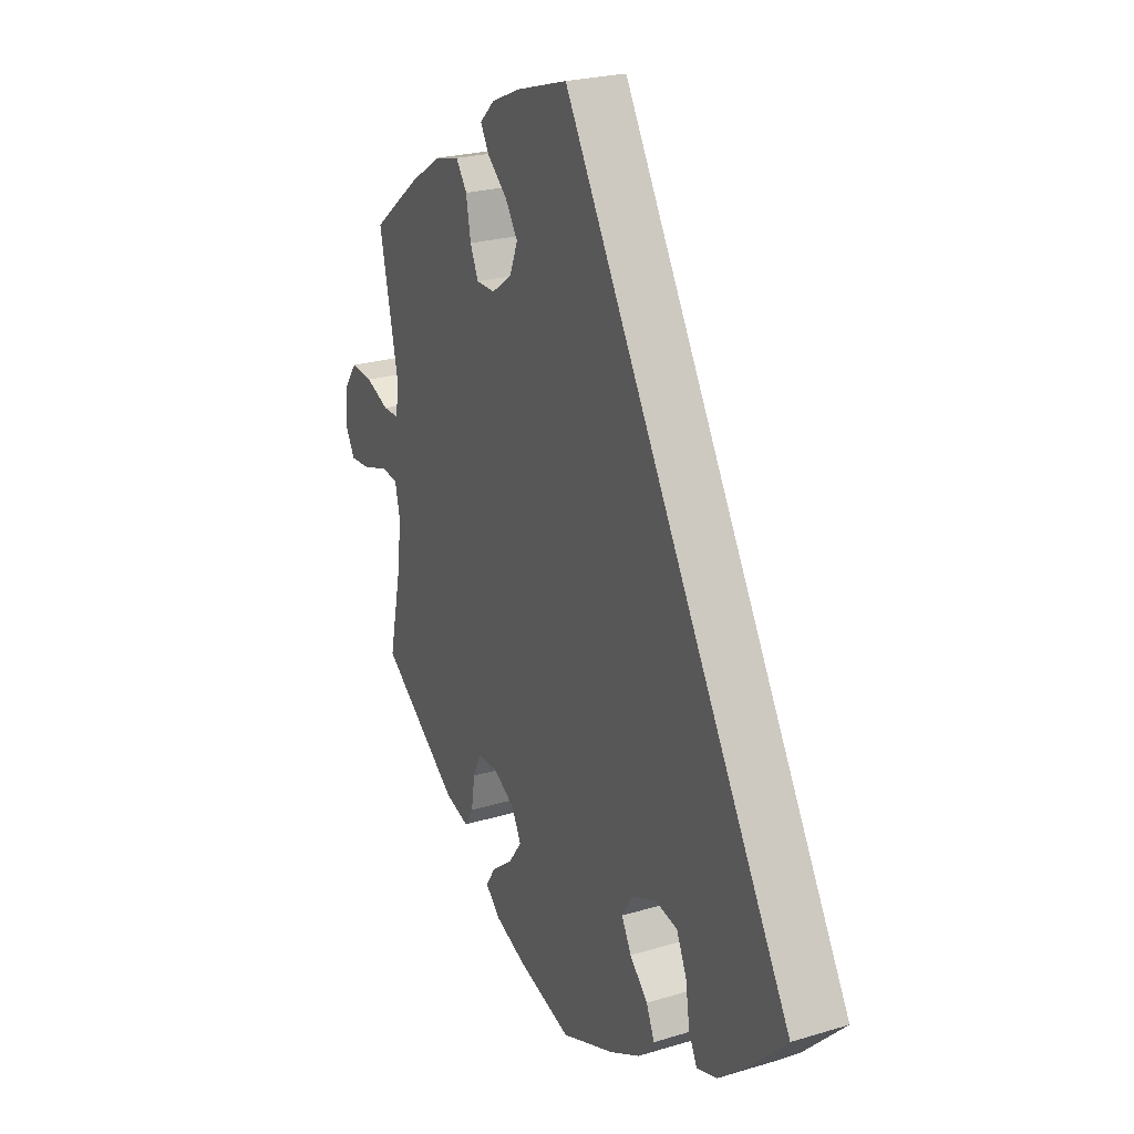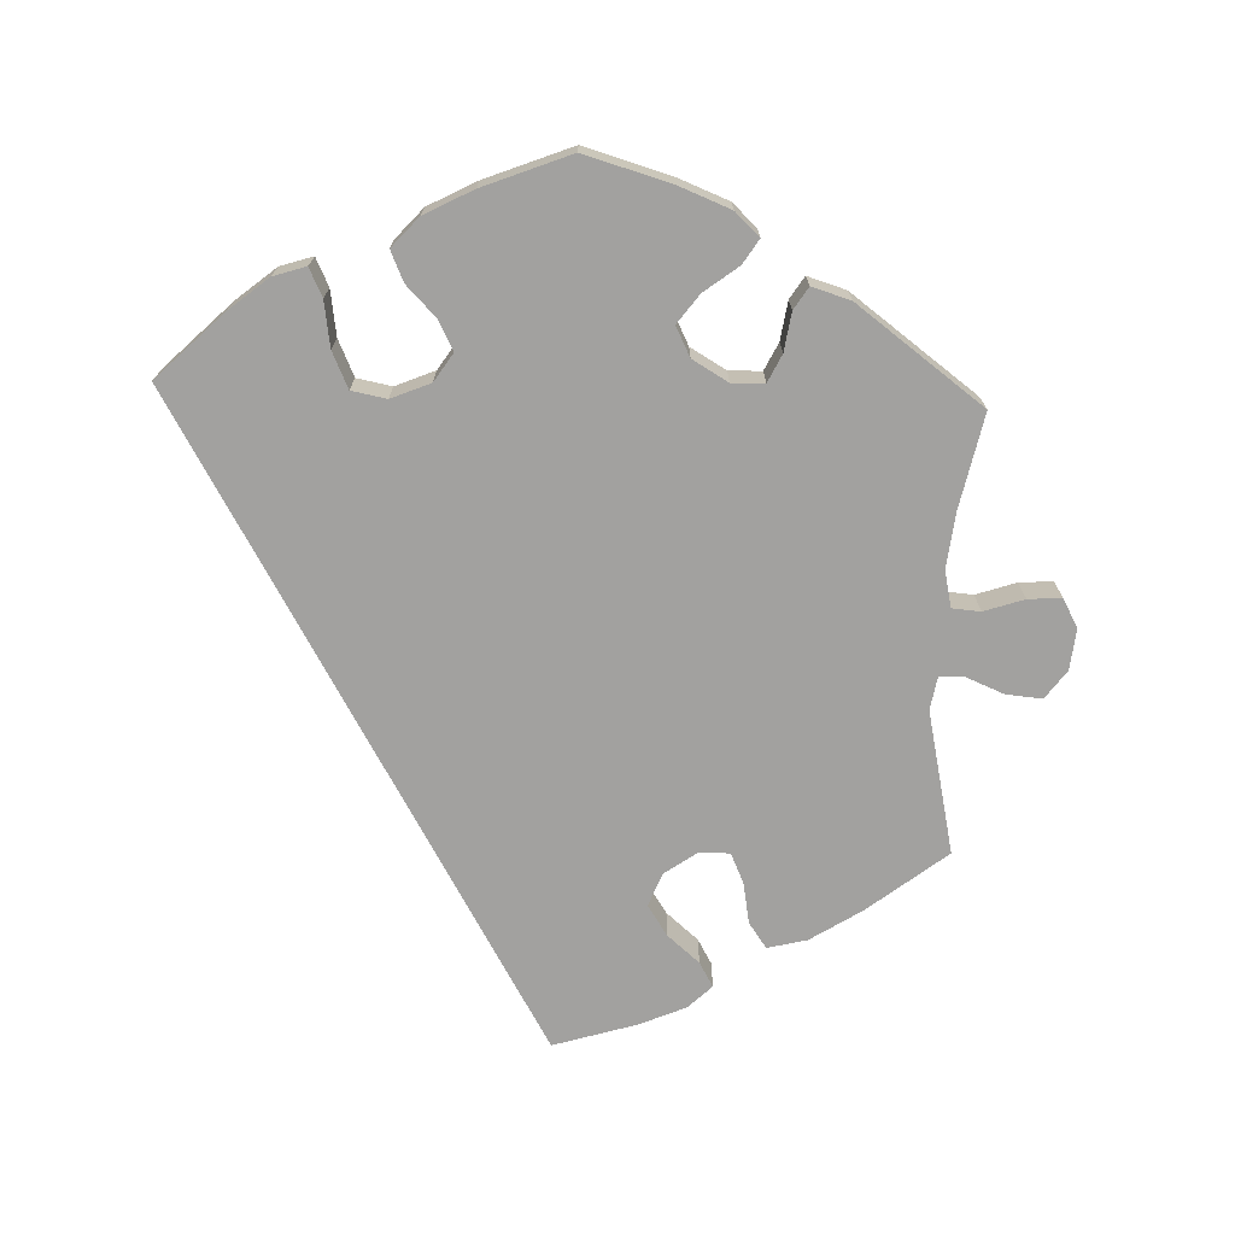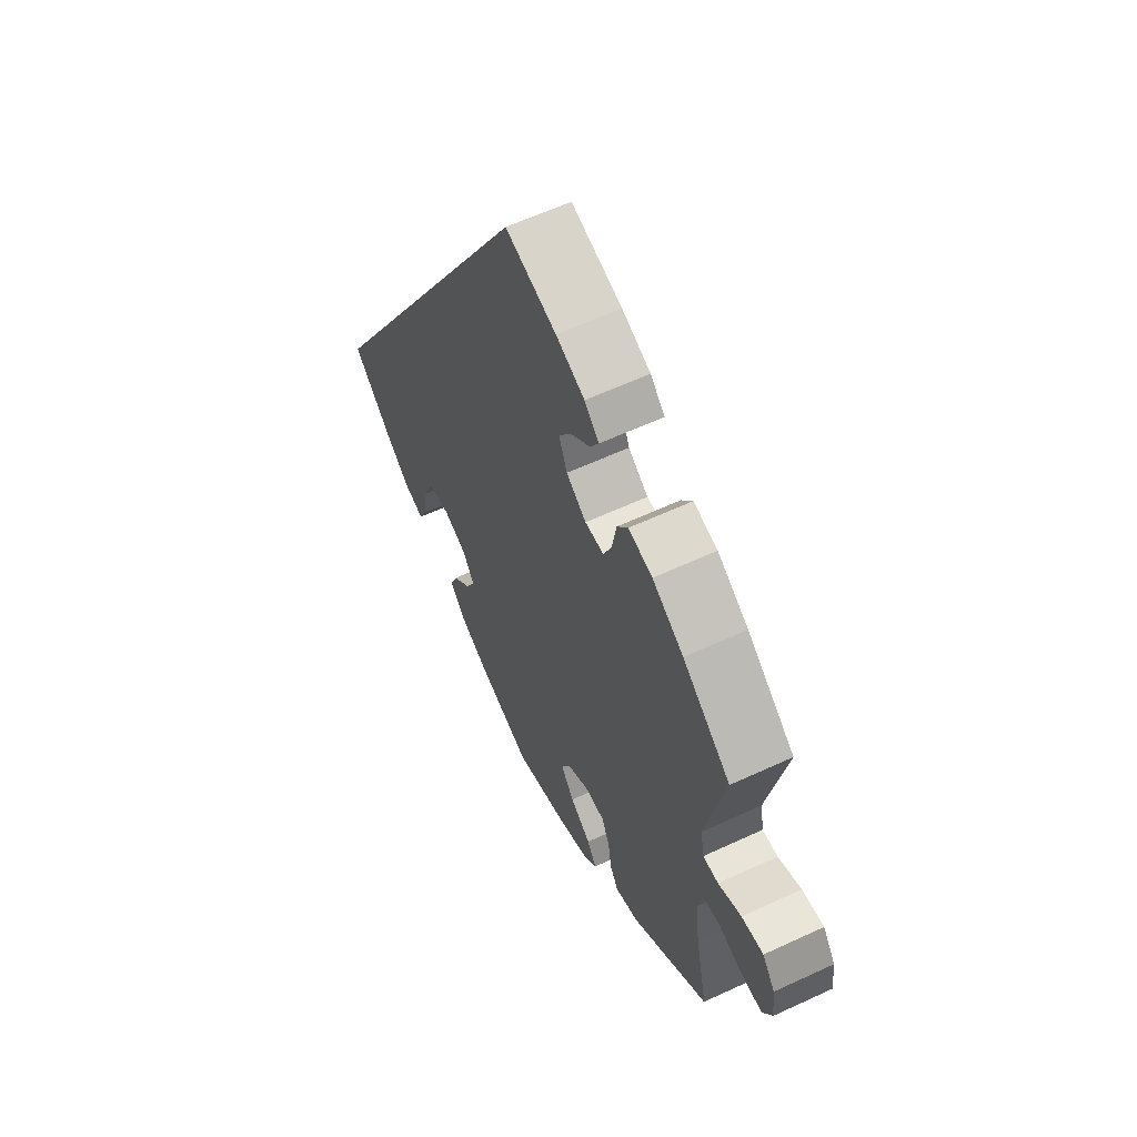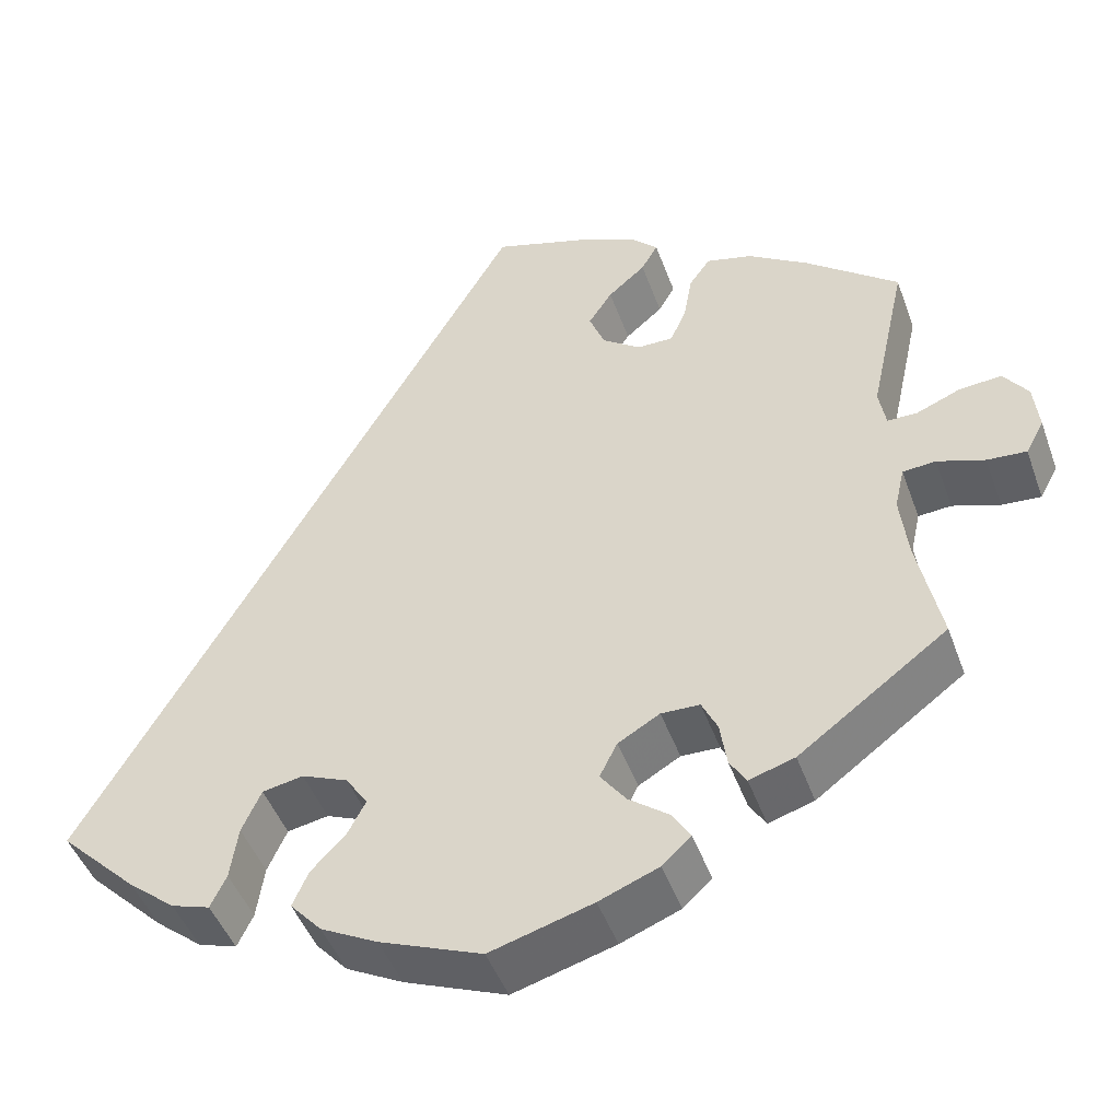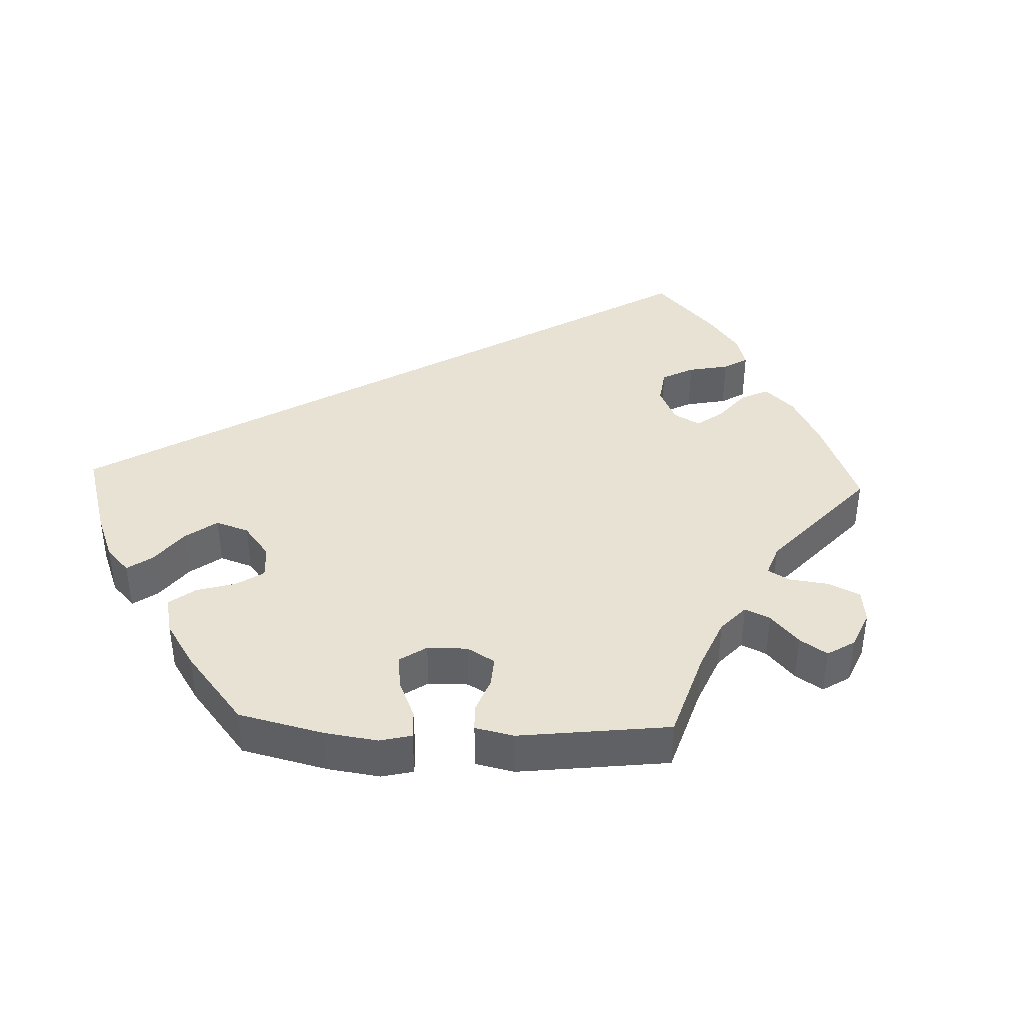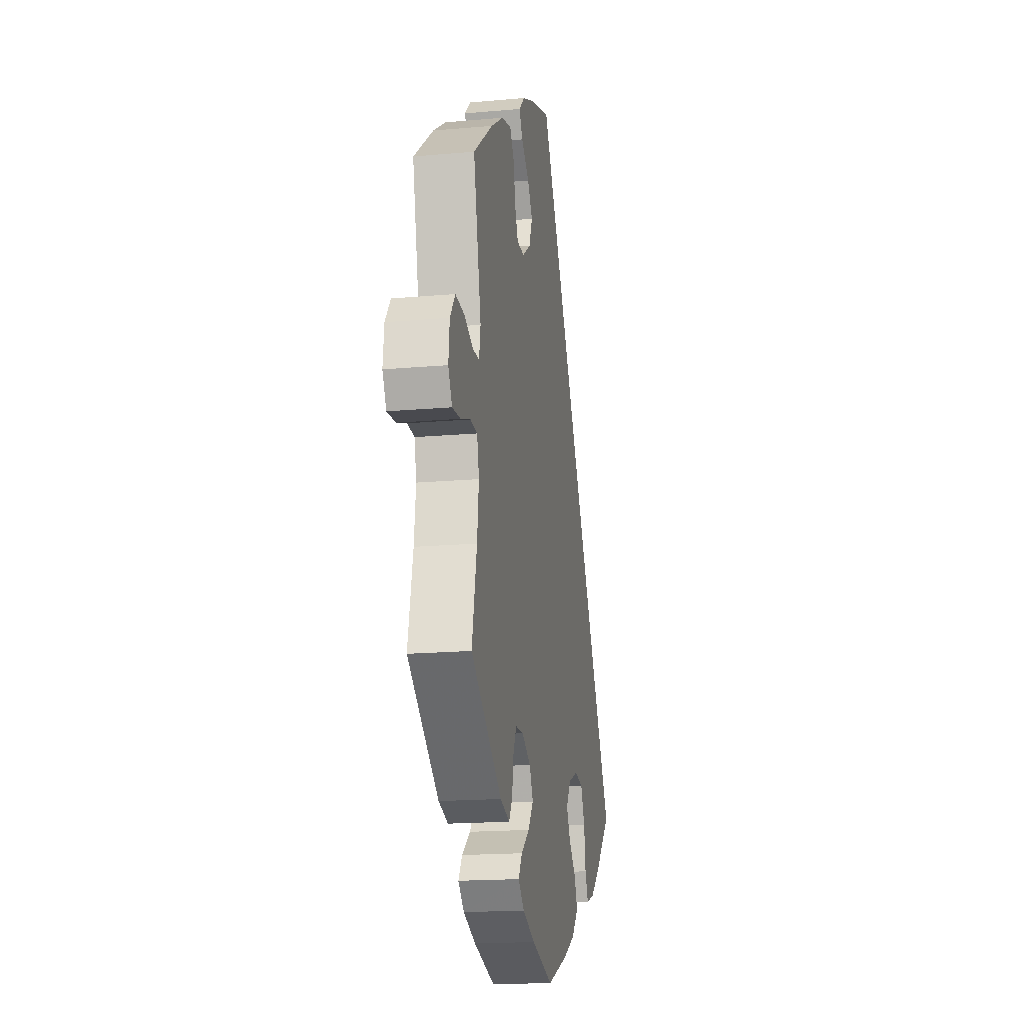
<metadata>
{"format":"obj","ext":"obj","renderer":"f3d","projection":"perspective","resolution":1024,"background":"white","views":[{"elev":24.0,"azim":63.3,"up":"+Z"},{"elev":-72.2,"azim":178.0,"up":"+Y"},{"elev":60.1,"azim":-115.5,"up":"+Z"},{"elev":-46.4,"azim":-160.6,"up":"+Z"},{"elev":40.7,"azim":-147.8,"up":"+Y"},{"elev":-17.3,"azim":-79.8,"up":"+Z"}]}
</metadata>
<code>
v 0.501 0.07 -0.288
v 0.412 0.07 -0.375
v 0.358 0.07 -0.419
v 0.314 0.07 -0.433
v 0.296 0.07 -0.395
v 0.287 0.07 -0.334
v 0.265 0.07 -0.285
v 0.218 0.07 -0.276
v 0.165 0.07 -0.298
v 0.14 0.07 -0.336
v 0.161 0.07 -0.376
v 0.2 0.07 -0.416
v 0.218 0.07 -0.457
v 0.182 0.07 -0.497
v 0.117 0.07 -0.531
v 0 0.07 -0.577
v -0.117 0.07 -0.543
v -0.185 0.07 -0.516
v -0.218 0.07 -0.485
v -0.197 0.07 -0.452
v -0.151 0.07 -0.417
v -0.122 0.07 -0.378
v -0.142 0.07 -0.338
v -0.19 0.07 -0.31
v -0.234 0.07 -0.311
v -0.252 0.07 -0.348
v -0.26 0.07 -0.4
v -0.279 0.07 -0.43
v -0.331 0.07 -0.414
v -0.501 0.07 -0.288
v -0.474 0.07 -0.162
v -0.465 0.07 -0.086
v -0.476 0.07 -0.037
v -0.514 0.07 -0.034
v -0.568 0.07 -0.052
v -0.613 0.07 -0.055
v -0.634 0.07 -0.016
v -0.628 0.07 0.039
v -0.6 0.07 0.077
v -0.552 0.07 0.073
v -0.501 0.07 0.052
v -0.467 0.07 0.052
v -0.459 0.07 0.097
v -0.501 0.07 0.289
v -0.395 0.07 0.372
v -0.326 0.07 0.416
v -0.273 0.07 0.429
v -0.249 0.07 0.395
v -0.239 0.07 0.339
v -0.221 0.07 0.299
v -0.18 0.07 0.299
v -0.136 0.07 0.33
v -0.118 0.07 0.375
v -0.145 0.07 0.416
v -0.188 0.07 0.453
v -0.207 0.07 0.486
v -0.175 0.07 0.517
v -0.112 0.07 0.544
v 0 0.07 0.578
v 0.501 0 -0.288
v 0.412 0 -0.375
v 0.358 0 -0.419
v 0.314 0 -0.433
v 0.296 0 -0.395
v 0.287 0 -0.334
v 0.265 0 -0.285
v 0.218 0 -0.276
v 0.165 0 -0.298
v 0.14 0 -0.336
v 0.161 0 -0.376
v 0.2 0 -0.416
v 0.218 0 -0.457
v 0.182 0 -0.497
v 0.117 0 -0.531
v 0 0 -0.577
v -0.117 0 -0.543
v -0.185 0 -0.516
v -0.218 0 -0.485
v -0.197 0 -0.452
v -0.151 0 -0.417
v -0.122 0 -0.378
v -0.142 0 -0.338
v -0.19 0 -0.31
v -0.234 0 -0.311
v -0.252 0 -0.348
v -0.26 0 -0.4
v -0.279 0 -0.43
v -0.331 0 -0.414
v -0.501 0 -0.288
v -0.474 0 -0.162
v -0.465 0 -0.086
v -0.476 0 -0.037
v -0.514 0 -0.034
v -0.568 0 -0.052
v -0.613 0 -0.055
v -0.634 0 -0.016
v -0.628 0 0.039
v -0.6 0 0.077
v -0.552 0 0.073
v -0.501 0 0.052
v -0.467 0 0.052
v -0.459 0 0.097
v -0.501 0 0.289
v -0.395 0 0.372
v -0.326 0 0.416
v -0.273 0 0.429
v -0.249 0 0.395
v -0.239 0 0.339
v -0.221 0 0.299
v -0.18 0 0.299
v -0.136 0 0.33
v -0.118 0 0.375
v -0.145 0 0.416
v -0.188 0 0.453
v -0.207 0 0.486
v -0.175 0 0.517
v -0.112 0 0.544
v 0 0 0.578
f 54 55 56 57
f 53 54 57 58
f 46 47 48 49
f 46 49 50
f 43 44 45 46
f 42 43 46 50
f 38 39 40 41
f 38 41 42
f 37 38 42
f 34 35 36 37
f 33 34 37 42
f 32 33 42 50
f 28 29 30 31
f 26 27 28 31
f 25 26 31 32
f 24 25 32 50
f 18 19 20 21
f 18 21 22
f 17 18 22
f 16 17 22
f 15 16 22 23
f 11 12 13 14
f 10 11 14 15
f 3 4 5 6
f 3 6 7
f 2 3 7
f 1 2 7
f 53 58 59 1
f 23 24 50 51
f 10 15 23 51
f 9 10 51 52
f 8 9 52 53
f 1 7 8 53
f 116 115 114 113
f 117 116 113 112
f 108 107 106 105
f 109 108 105
f 105 104 103 102
f 109 105 102 101
f 100 99 98 97
f 101 100 97
f 101 97 96
f 96 95 94 93
f 101 96 93 92
f 109 101 92 91
f 90 89 88 87
f 90 87 86 85
f 91 90 85 84
f 109 91 84 83
f 80 79 78 77
f 81 80 77
f 81 77 76
f 81 76 75
f 82 81 75 74
f 73 72 71 70
f 74 73 70 69
f 65 64 63 62
f 66 65 62
f 66 62 61
f 66 61 60
f 60 118 117 112
f 110 109 83 82
f 110 82 74 69
f 111 110 69 68
f 112 111 68 67
f 112 67 66 60
f 1 60 61 2
f 2 61 62 3
f 3 62 63 4
f 4 63 64 5
f 5 64 65 6
f 6 65 66 7
f 7 66 67 8
f 8 67 68 9
f 9 68 69 10
f 10 69 70 11
f 11 70 71 12
f 12 71 72 13
f 13 72 73 14
f 14 73 74 15
f 15 74 75 16
f 16 75 76 17
f 17 76 77 18
f 18 77 78 19
f 19 78 79 20
f 20 79 80 21
f 21 80 81 22
f 22 81 82 23
f 23 82 83 24
f 24 83 84 25
f 25 84 85 26
f 26 85 86 27
f 27 86 87 28
f 28 87 88 29
f 29 88 89 30
f 30 89 90 31
f 31 90 91 32
f 32 91 92 33
f 33 92 93 34
f 34 93 94 35
f 35 94 95 36
f 36 95 96 37
f 37 96 97 38
f 38 97 98 39
f 39 98 99 40
f 40 99 100 41
f 41 100 101 42
f 42 101 102 43
f 43 102 103 44
f 44 103 104 45
f 45 104 105 46
f 46 105 106 47
f 47 106 107 48
f 48 107 108 49
f 49 108 109 50
f 50 109 110 51
f 51 110 111 52
f 52 111 112 53
f 53 112 113 54
f 54 113 114 55
f 55 114 115 56
f 56 115 116 57
f 57 116 117 58
f 58 117 118 59
f 59 118 60 1

</code>
